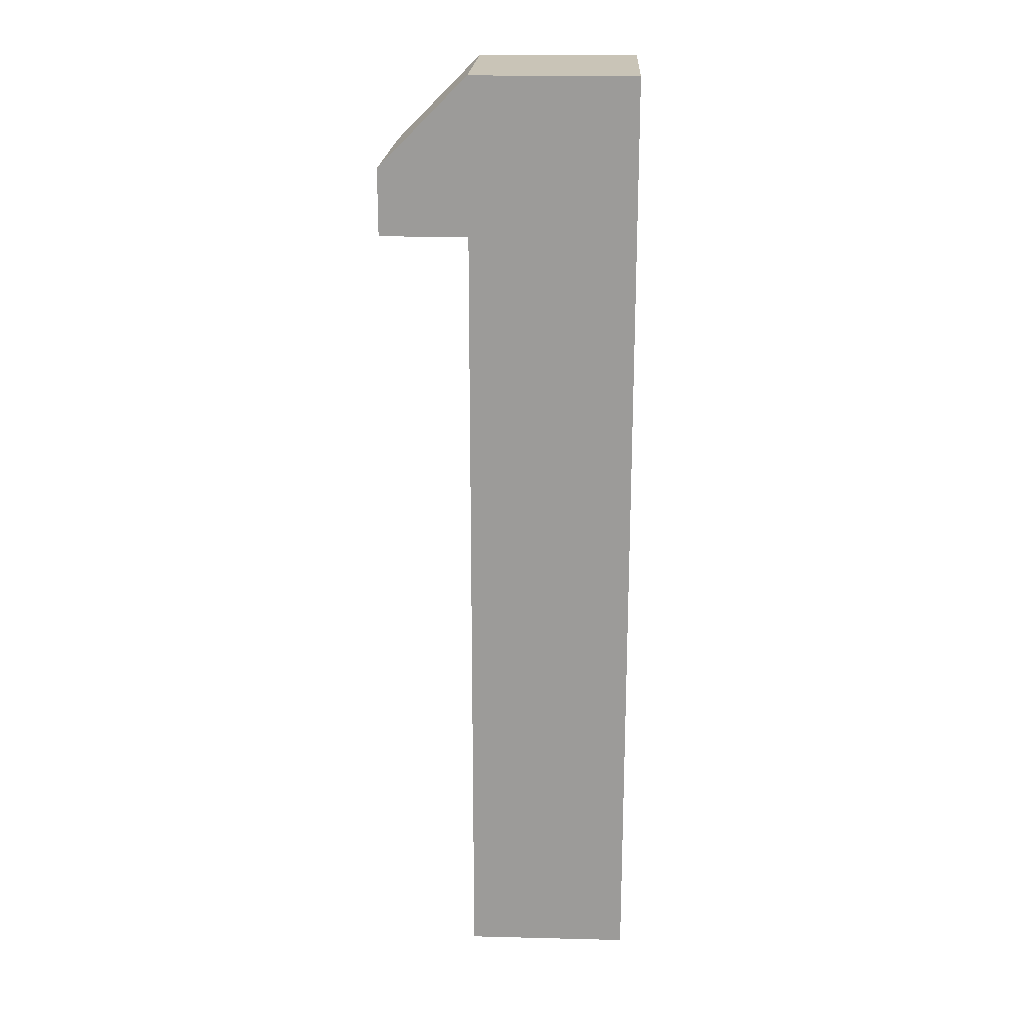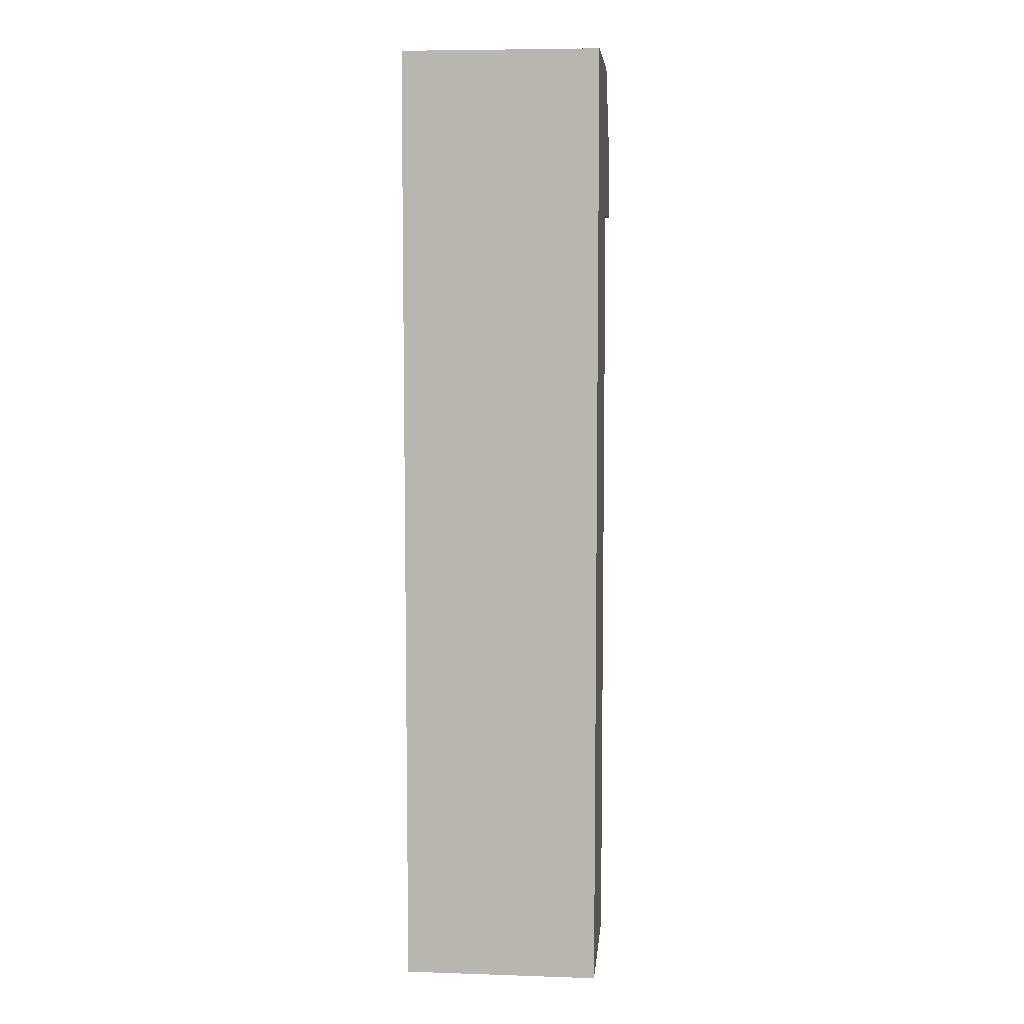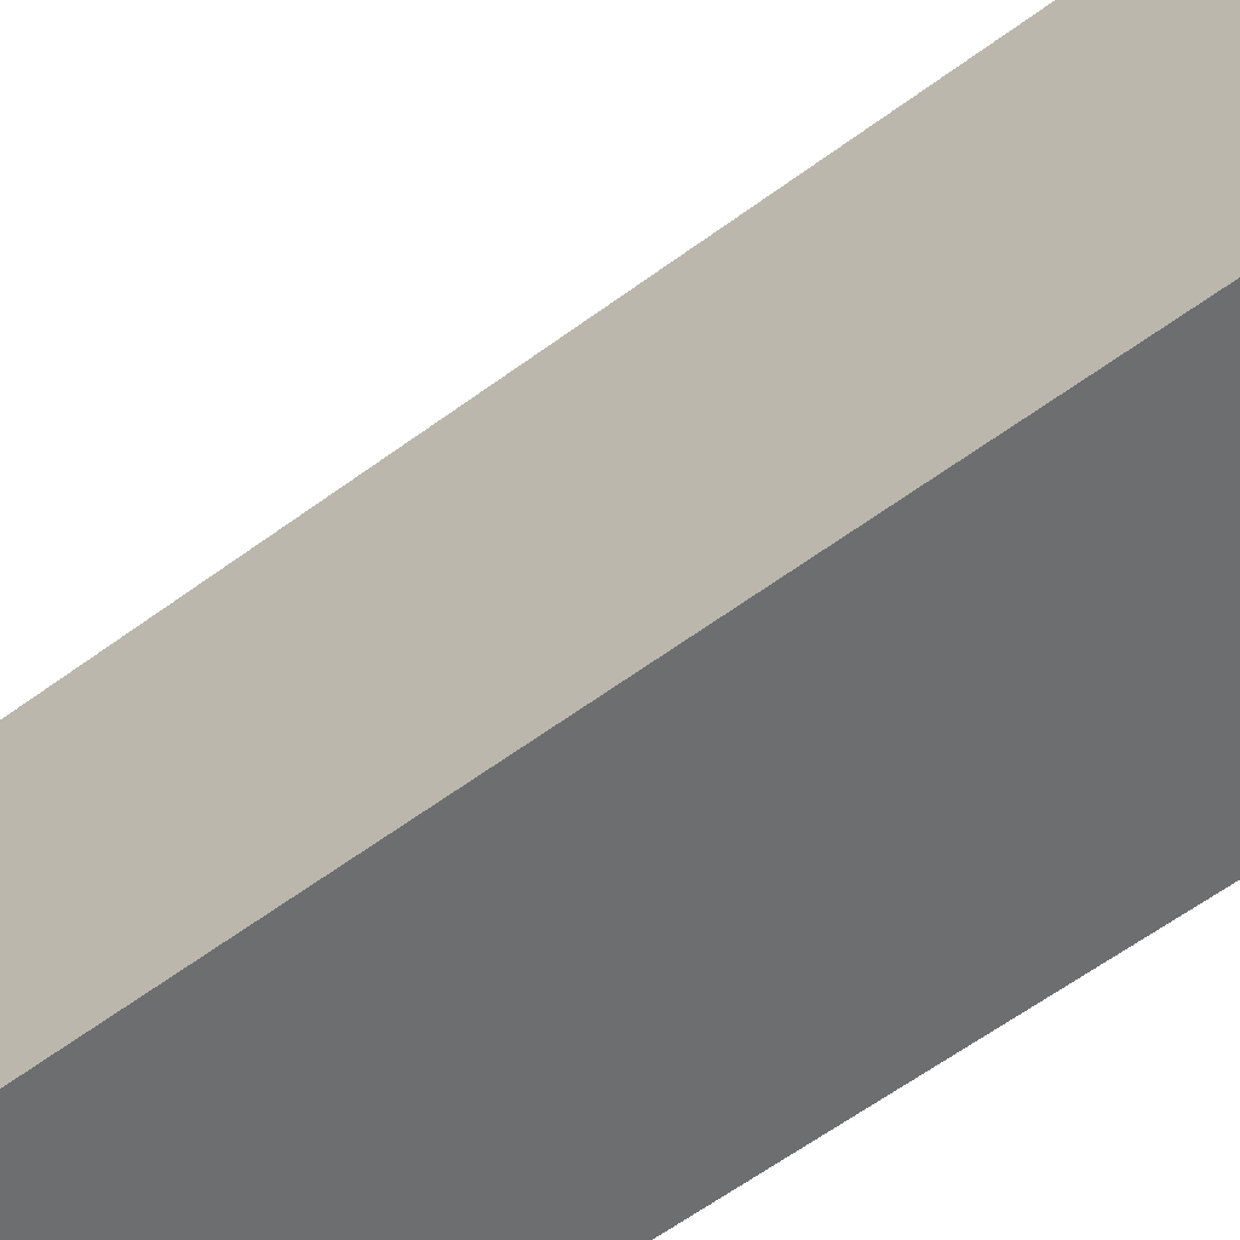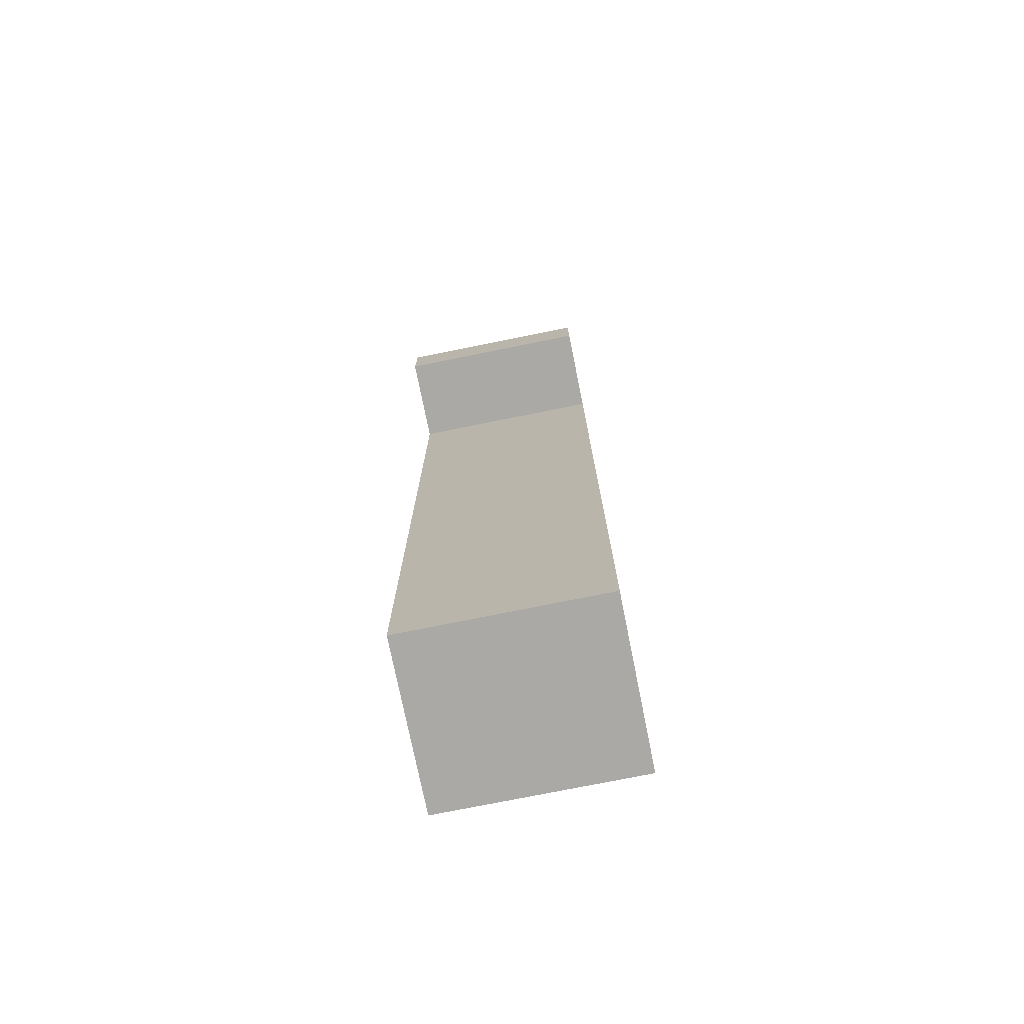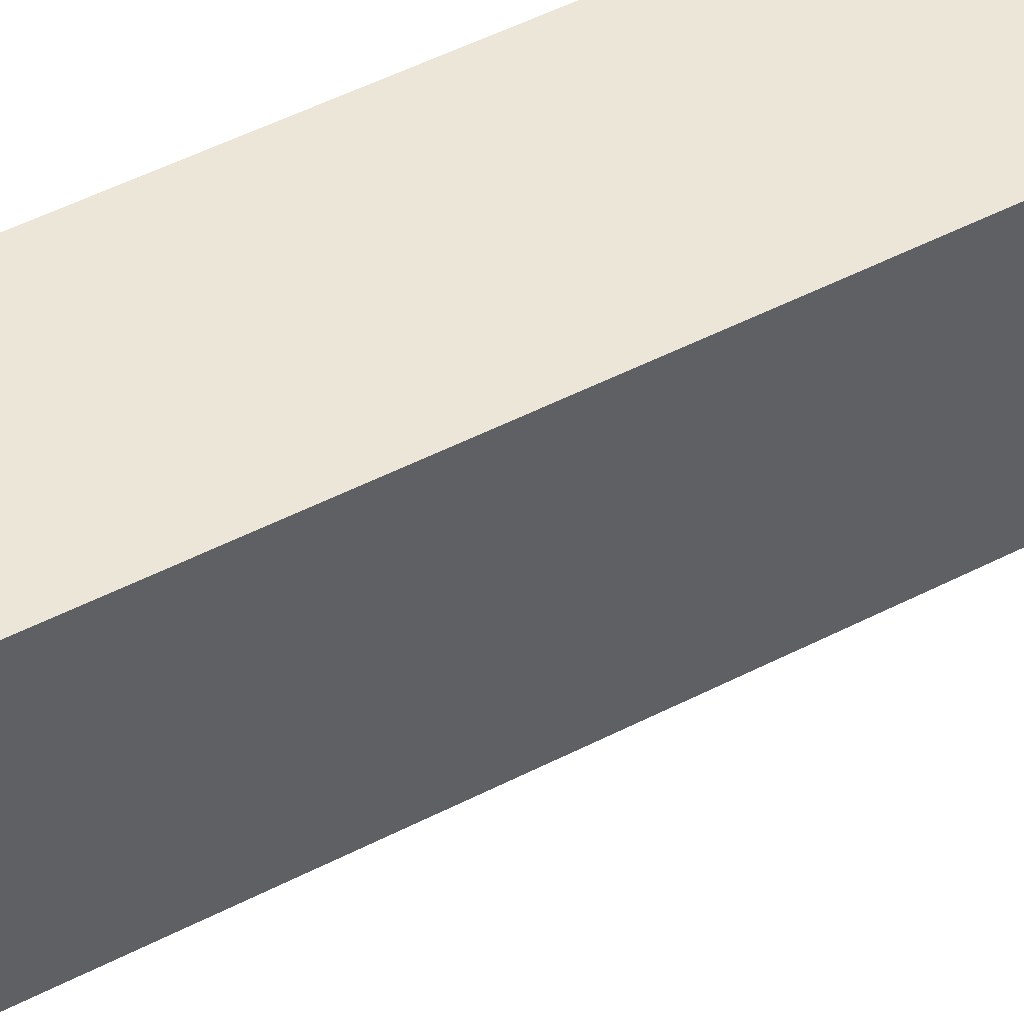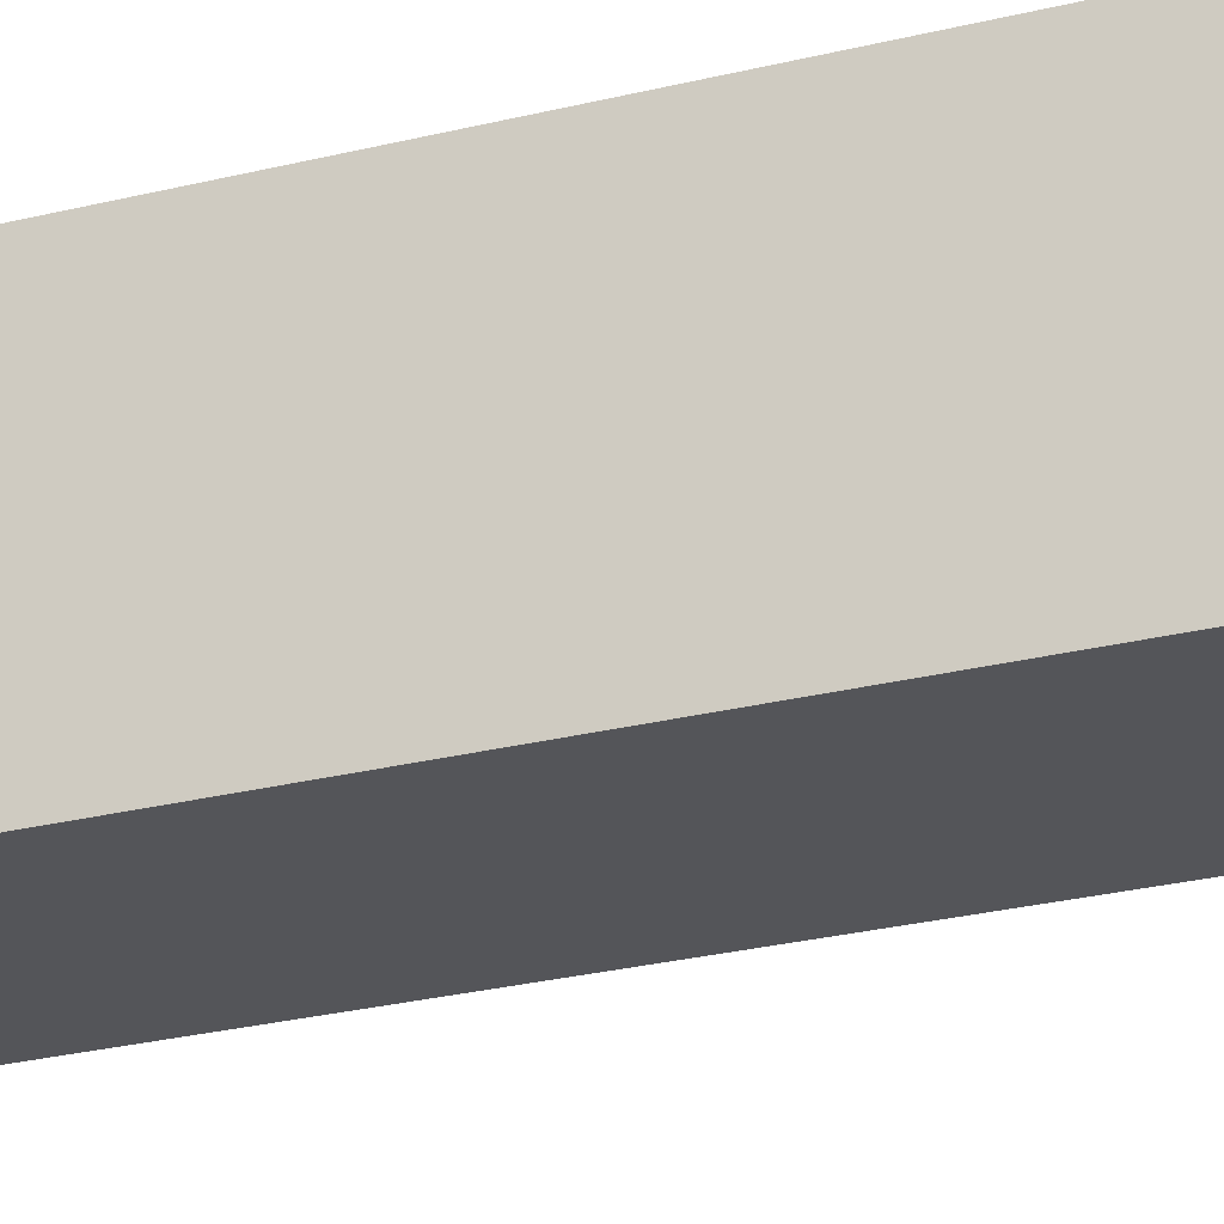
<metadata>
{"format":"obj","ext":"obj","renderer":"f3d","projection":"perspective","resolution":1024,"background":"white","views":[{"elev":20.0,"azim":2.6,"up":"+Y"},{"elev":7.0,"azim":95.4,"up":"+Y"},{"elev":-54.2,"azim":-50.9,"up":"+Z"},{"elev":-75.4,"azim":-78.6,"up":"+Y"},{"elev":49.2,"azim":-119.9,"up":"+Z"},{"elev":-24.7,"azim":112.8,"up":"+Z"}]}
</metadata>
<code>
o Cube
v 0.04381 -0.2372 0
v -0.03996 -0.2372 -0
v 0.04381 0.2469 1e-06
v -0.03996 0.2469 -0
v -0.08482 0.2021 -0
v -0.03996 0.1683 -0
v -0.08482 0.1683 -0
v 0.04381 -0.2372 0.1
v -0.03996 -0.2372 0.1
v 0.04381 0.2469 0.1
v -0.03996 0.2469 0.1
v -0.08482 0.2021 0.1
v -0.03996 0.1683 0.1
v -0.08482 0.1683 0.1
f 3 6 4
f 1 2 6 3
f 6 7 5 4
f 10 11 13
f 8 10 13 9
f 13 11 12 14
f 1 3 10 8
f 6 2 9 13
f 3 4 11 10
f 7 6 13 14
f 5 7 14 12
f 4 5 12 11
f 2 1 8 9

</code>
